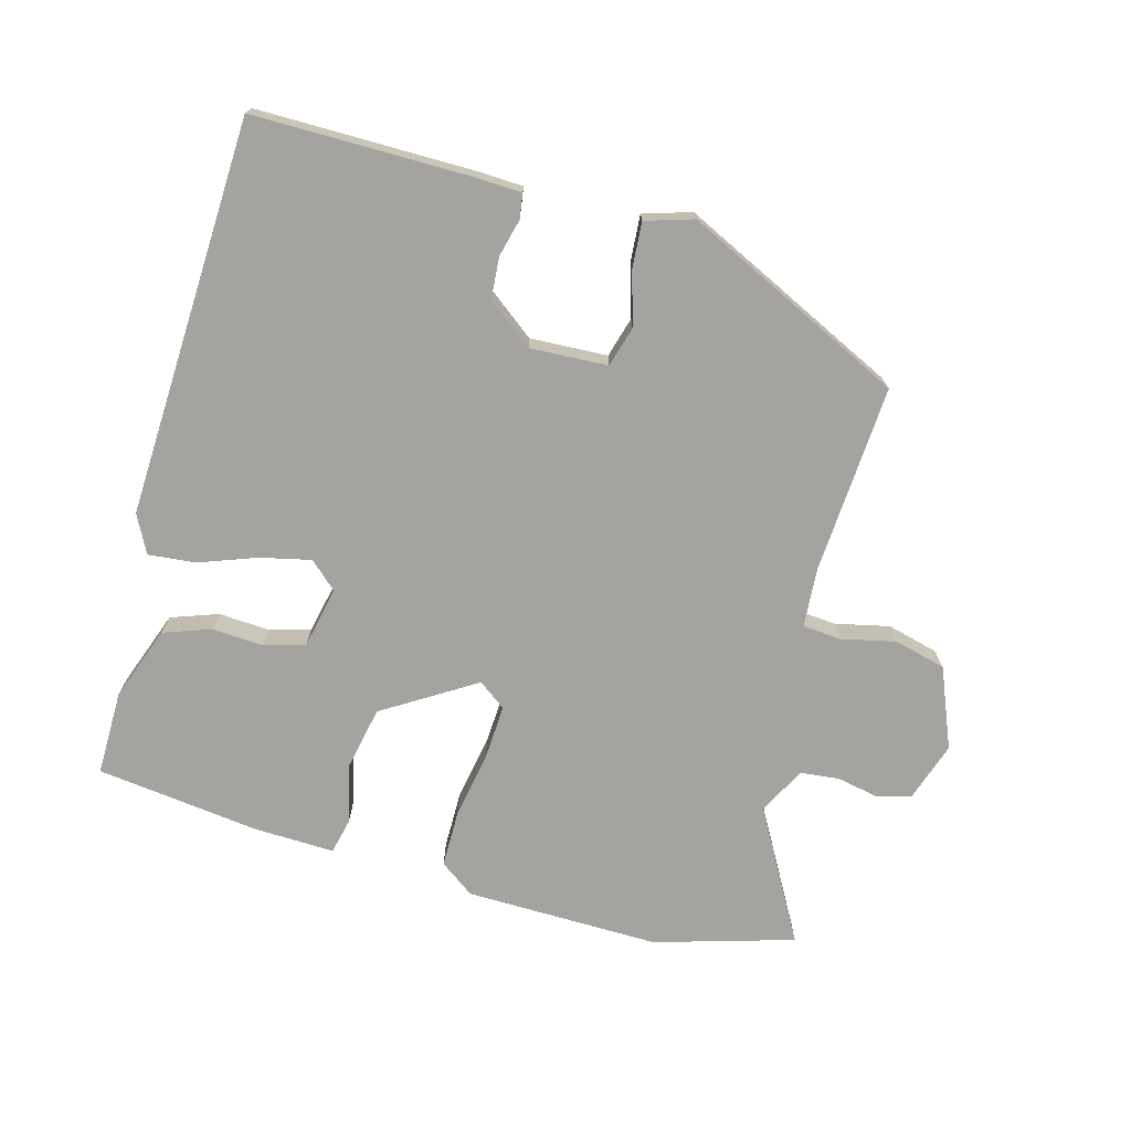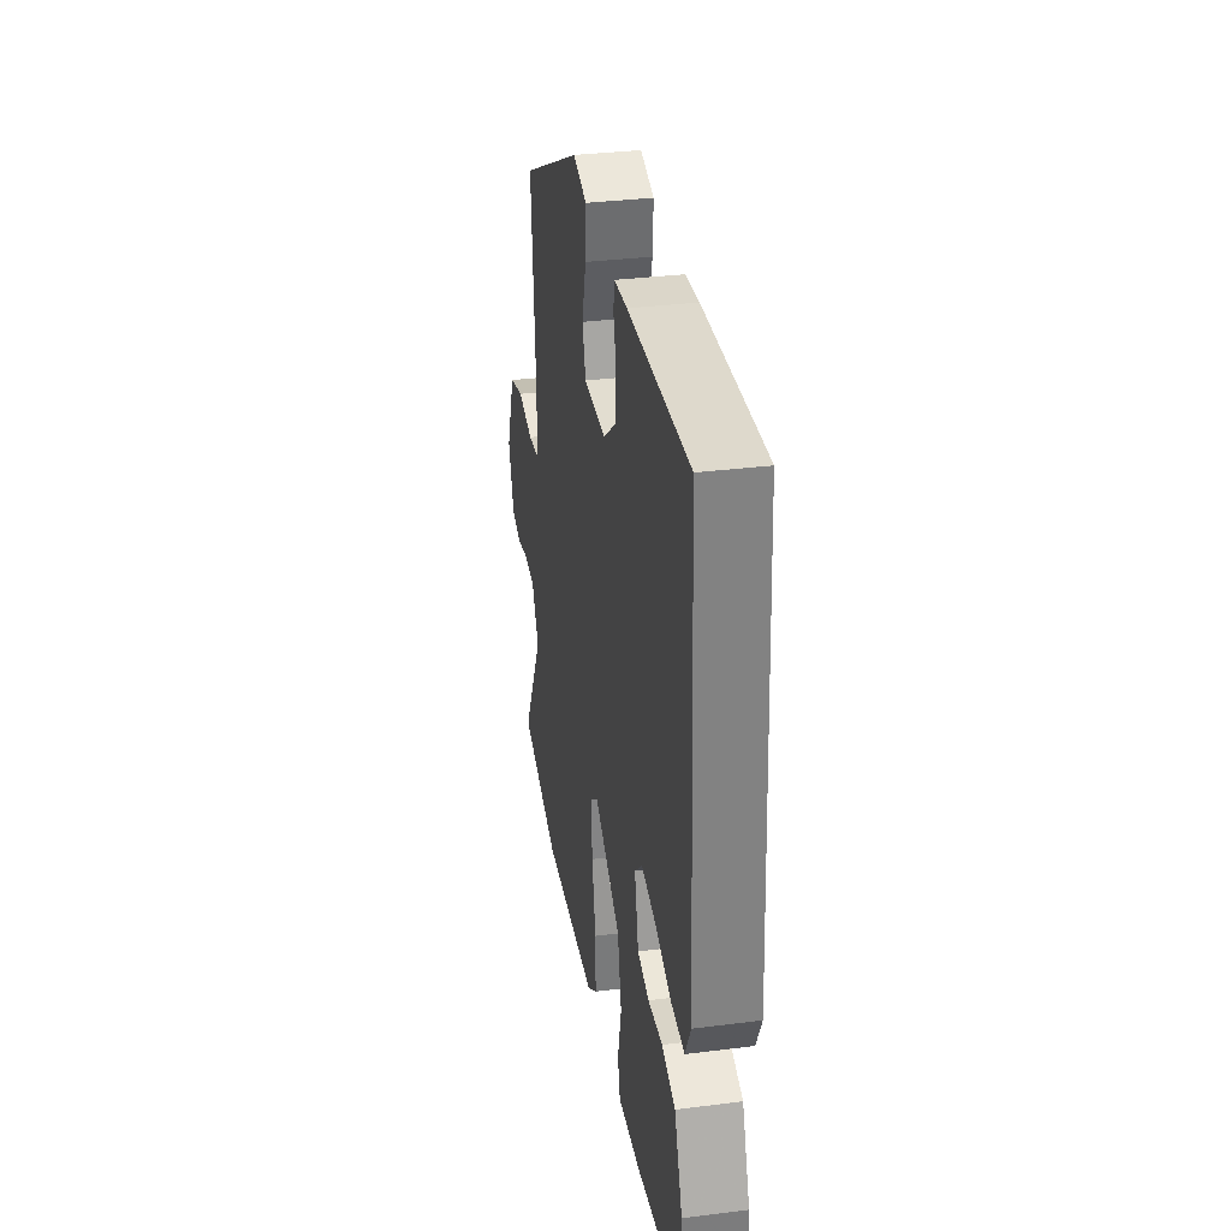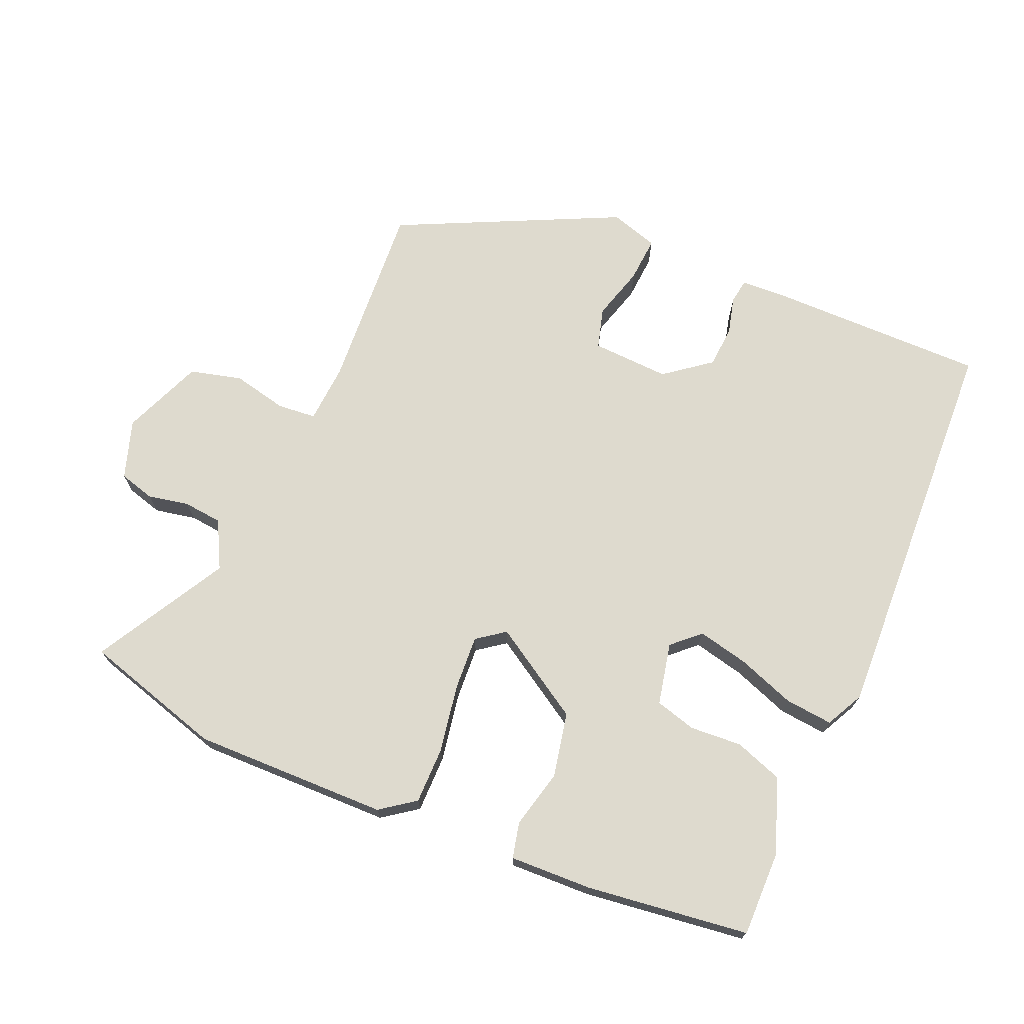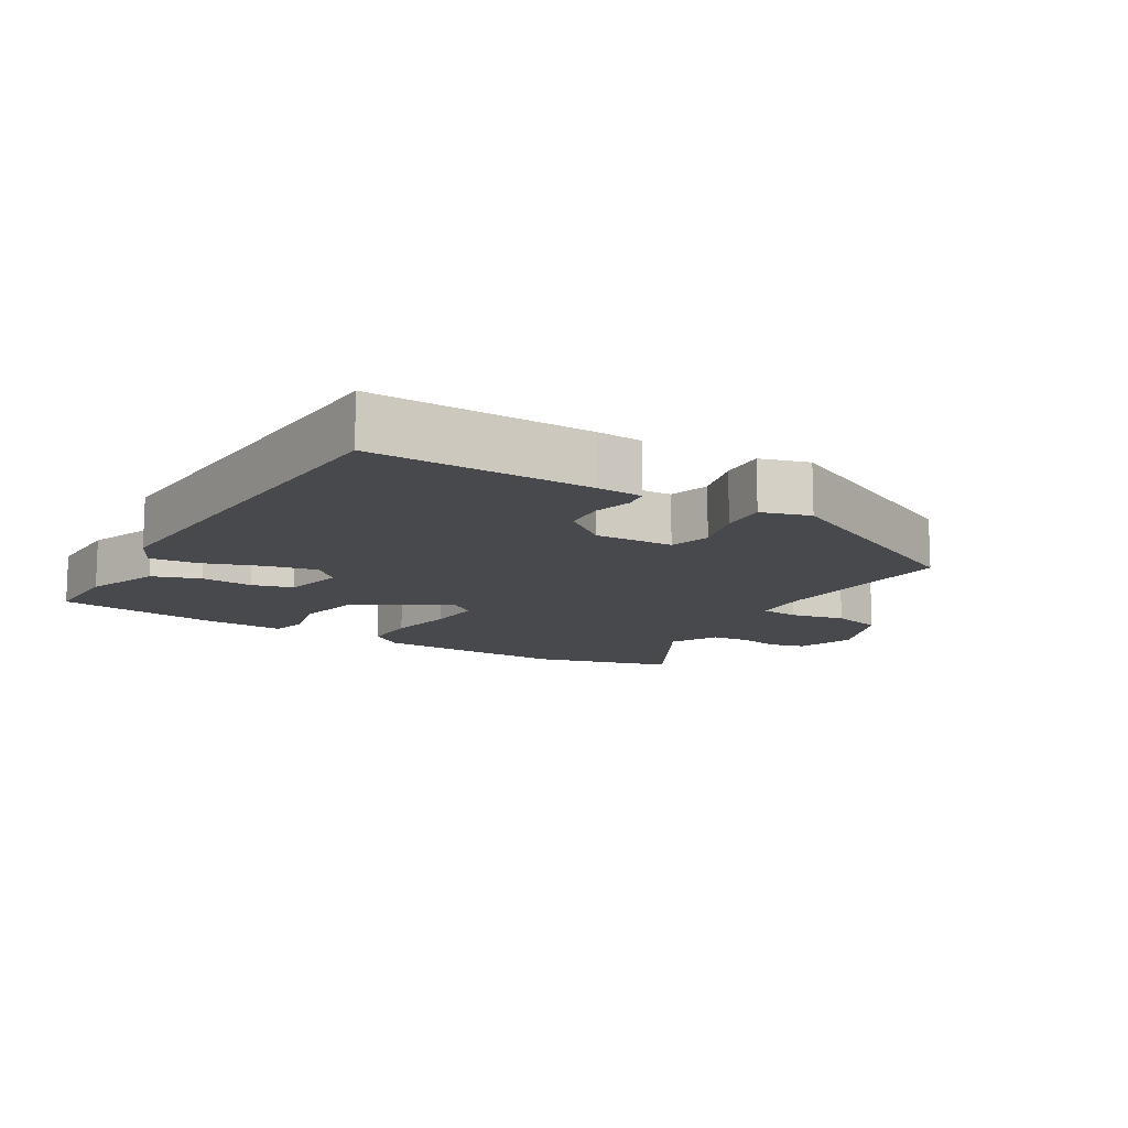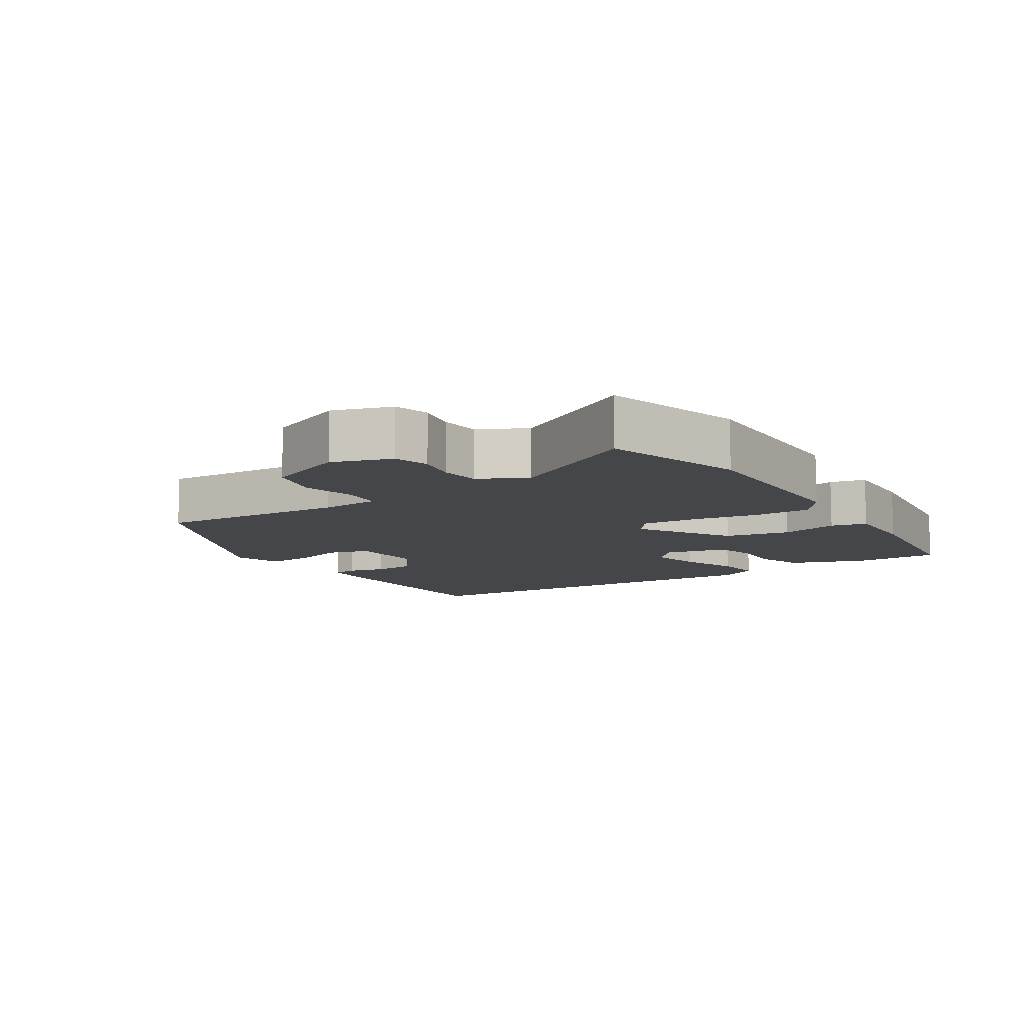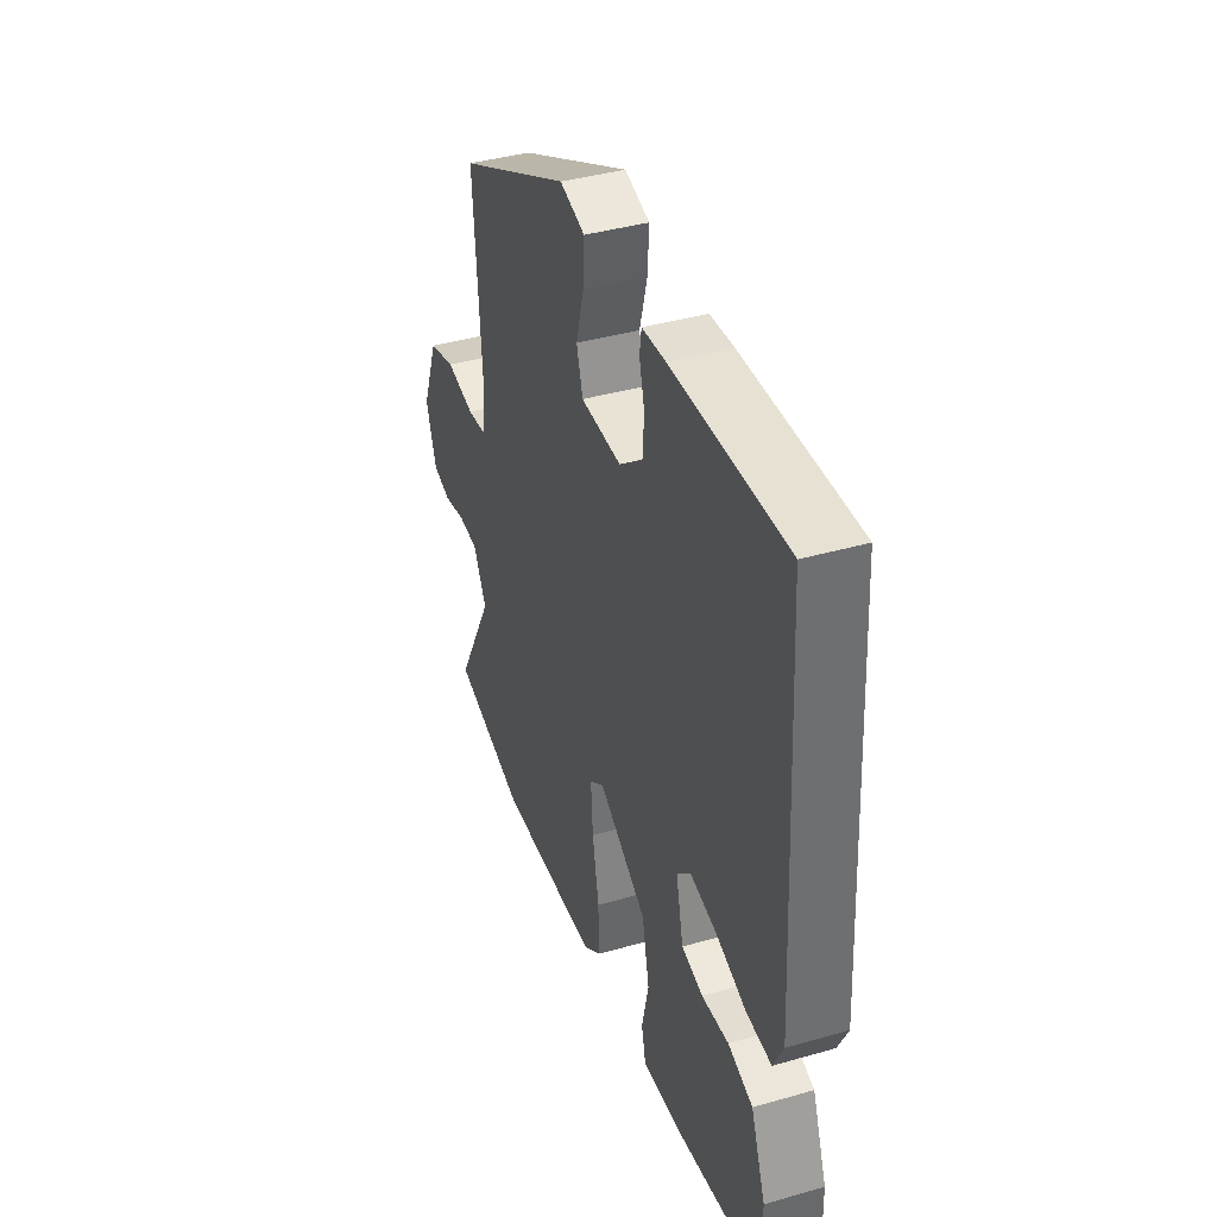
<metadata>
{"format":"obj","ext":"obj","renderer":"f3d","projection":"perspective","resolution":1024,"background":"white","views":[{"elev":-72.8,"azim":-14.5,"up":"+Y"},{"elev":33.1,"azim":-99.9,"up":"+Z"},{"elev":71.3,"azim":-156.0,"up":"+Y"},{"elev":-12.5,"azim":-30.7,"up":"+Y"},{"elev":-9.9,"azim":123.7,"up":"+Y"},{"elev":39.8,"azim":-109.5,"up":"+Z"}]}
</metadata>
<code>
v -0.484 0.07 0.532
v -0.161 0.07 0.526
v -0.092 0.07 0.522
v -0.087 0.07 0.485
v -0.102 0.07 0.429
v -0.098 0.07 0.367
v -0.031 0.07 0.314
v 0.085 0.07 0.318
v 0.103 0.07 0.378
v 0.081 0.07 0.458
v 0.077 0.07 0.526
v 0.149 0.07 0.547
v 0.476 0.07 0.385
v 0.454 0.07 0.103
v 0.459 0.07 0.015
v 0.516 0.07 0.009
v 0.598 0.07 0.026
v 0.675 0.07 0.005
v 0.722 0.07 -0.115
v 0.692 0.07 -0.202
v 0.639 0.07 -0.216
v 0.578 0.07 -0.203
v 0.52 0.07 -0.208
v 0.482 0.07 -0.278
v 0.589 0.07 -0.475
v 0.38 0.07 -0.533
v 0.09 0.07 -0.524
v 0.039 0.07 -0.486
v 0.04 0.07 -0.401
v 0.059 0.07 -0.301
v 0.065 0.07 -0.219
v 0.024 0.07 -0.188
v -0.114 0.07 -0.271
v -0.135 0.07 -0.367
v -0.115 0.07 -0.454
v -0.128 0.07 -0.507
v -0.25 0.07 -0.501
v -0.492 0.07 -0.467
v -0.489 0.07 -0.34
v -0.447 0.07 -0.23
v -0.376 0.07 -0.206
v -0.299 0.07 -0.212
v -0.238 0.07 -0.196
v -0.217 0.07 -0.104
v -0.257 0.07 -0.066
v -0.333 0.07 -0.082
v -0.419 0.07 -0.112
v -0.49 0.07 -0.118
v -0.518 0.07 -0.061
v -0.484 0 0.532
v -0.161 0 0.526
v -0.092 0 0.522
v -0.087 0 0.485
v -0.102 0 0.429
v -0.098 0 0.367
v -0.031 0 0.314
v 0.085 0 0.318
v 0.103 0 0.378
v 0.081 0 0.458
v 0.077 0 0.526
v 0.149 0 0.547
v 0.476 0 0.385
v 0.454 0 0.103
v 0.459 0 0.015
v 0.516 0 0.009
v 0.598 0 0.026
v 0.675 0 0.005
v 0.722 0 -0.115
v 0.692 0 -0.202
v 0.639 0 -0.216
v 0.578 0 -0.203
v 0.52 0 -0.208
v 0.482 0 -0.278
v 0.589 0 -0.475
v 0.38 0 -0.533
v 0.09 0 -0.524
v 0.039 0 -0.486
v 0.04 0 -0.401
v 0.059 0 -0.301
v 0.065 0 -0.219
v 0.024 0 -0.188
v -0.114 0 -0.271
v -0.135 0 -0.367
v -0.115 0 -0.454
v -0.128 0 -0.507
v -0.25 0 -0.501
v -0.492 0 -0.467
v -0.489 0 -0.34
v -0.447 0 -0.23
v -0.376 0 -0.206
v -0.299 0 -0.212
v -0.238 0 -0.196
v -0.217 0 -0.104
v -0.257 0 -0.066
v -0.333 0 -0.082
v -0.419 0 -0.112
v -0.49 0 -0.118
v -0.518 0 -0.061
f 3 4 5
f 2 3 5
f 1 2 5
f 49 1 5
f 48 49 5
f 47 48 5
f 46 47 5
f 45 46 5 6
f 44 45 6 7
f 43 44 7 8
f 40 41 42
f 39 40 42
f 38 39 42
f 37 38 42
f 36 37 42
f 35 36 42
f 34 35 42
f 33 34 42 43
f 32 33 43 8
f 28 29 30
f 27 28 30
f 26 27 30
f 25 26 30
f 24 25 30
f 23 24 30 31
f 32 8 9
f 31 32 9
f 23 31 9
f 22 23 9
f 20 21 22
f 19 20 22
f 18 19 22
f 17 18 22
f 16 17 22
f 12 13 14
f 11 12 14
f 10 11 14
f 9 10 14
f 9 14 15
f 22 9 15
f 15 16 22
f 54 53 52
f 54 52 51
f 54 51 50
f 54 50 98
f 54 98 97
f 54 97 96
f 54 96 95
f 55 54 95 94
f 56 55 94 93
f 57 56 93 92
f 91 90 89
f 91 89 88
f 91 88 87
f 91 87 86
f 91 86 85
f 91 85 84
f 91 84 83
f 92 91 83 82
f 57 92 82 81
f 79 78 77
f 79 77 76
f 79 76 75
f 79 75 74
f 79 74 73
f 80 79 73 72
f 58 57 81
f 58 81 80
f 58 80 72
f 58 72 71
f 71 70 69
f 71 69 68
f 71 68 67
f 71 67 66
f 71 66 65
f 63 62 61
f 63 61 60
f 63 60 59
f 63 59 58
f 64 63 58
f 64 58 71
f 71 65 64
f 1 50 51 2
f 2 51 52 3
f 3 52 53 4
f 4 53 54 5
f 5 54 55 6
f 6 55 56 7
f 7 56 57 8
f 8 57 58 9
f 9 58 59 10
f 10 59 60 11
f 11 60 61 12
f 12 61 62 13
f 13 62 63 14
f 14 63 64 15
f 15 64 65 16
f 16 65 66 17
f 17 66 67 18
f 18 67 68 19
f 19 68 69 20
f 20 69 70 21
f 21 70 71 22
f 22 71 72 23
f 23 72 73 24
f 24 73 74 25
f 25 74 75 26
f 26 75 76 27
f 27 76 77 28
f 28 77 78 29
f 29 78 79 30
f 30 79 80 31
f 31 80 81 32
f 32 81 82 33
f 33 82 83 34
f 34 83 84 35
f 35 84 85 36
f 36 85 86 37
f 37 86 87 38
f 38 87 88 39
f 39 88 89 40
f 40 89 90 41
f 41 90 91 42
f 42 91 92 43
f 43 92 93 44
f 44 93 94 45
f 45 94 95 46
f 46 95 96 47
f 47 96 97 48
f 48 97 98 49
f 49 98 50 1

</code>
